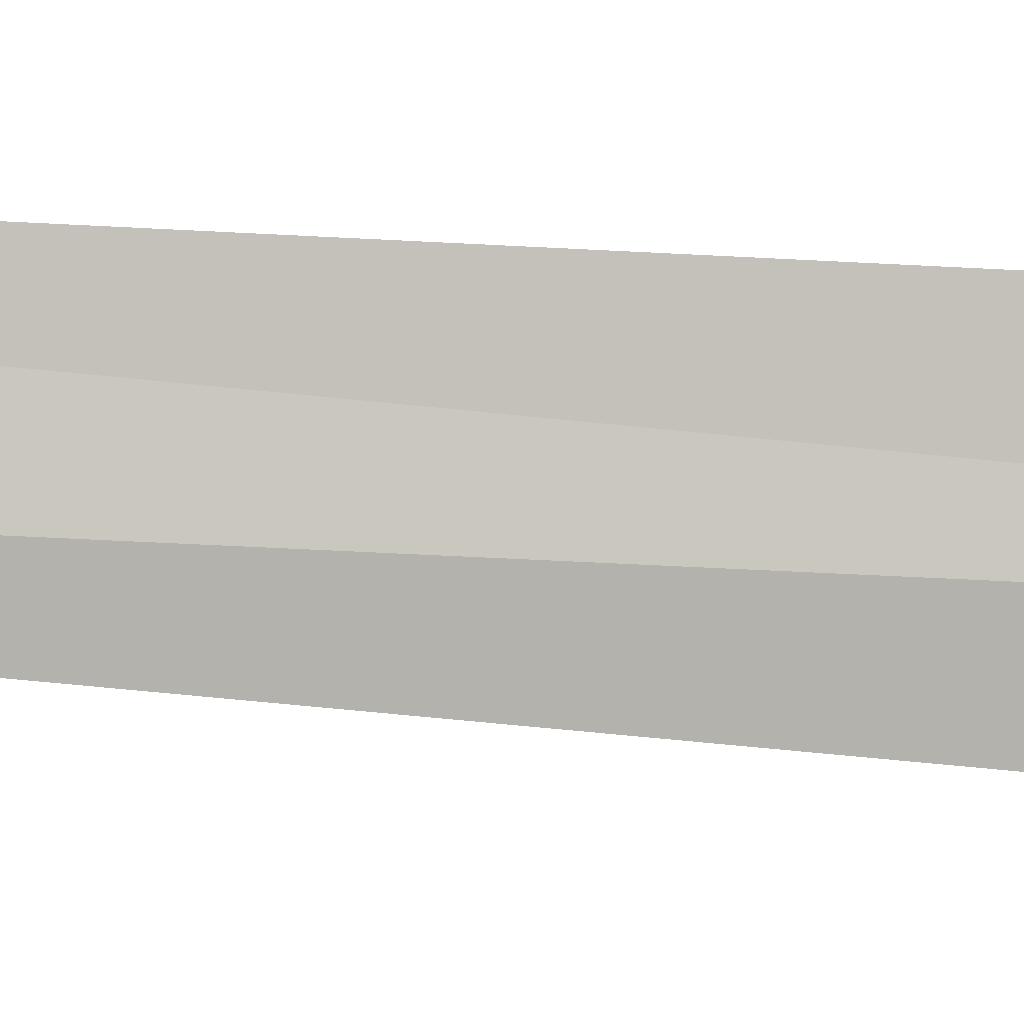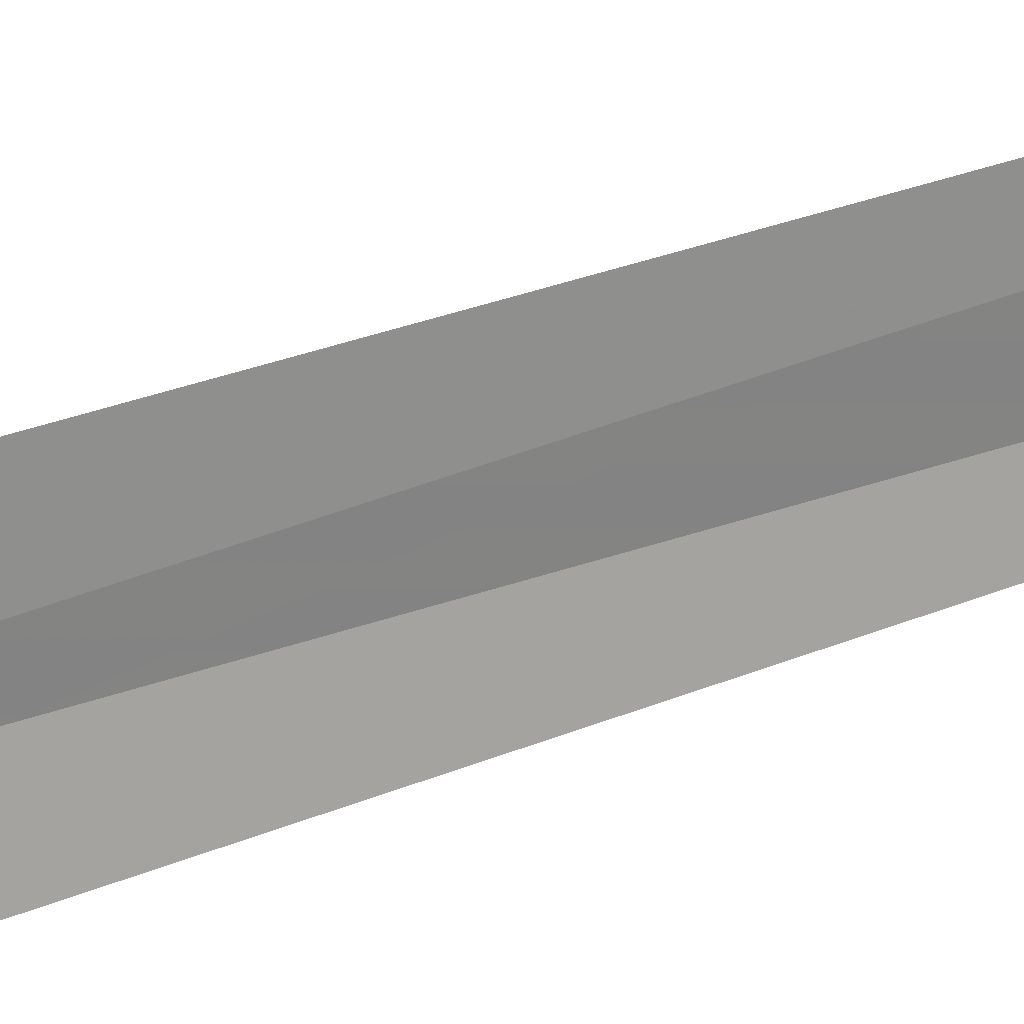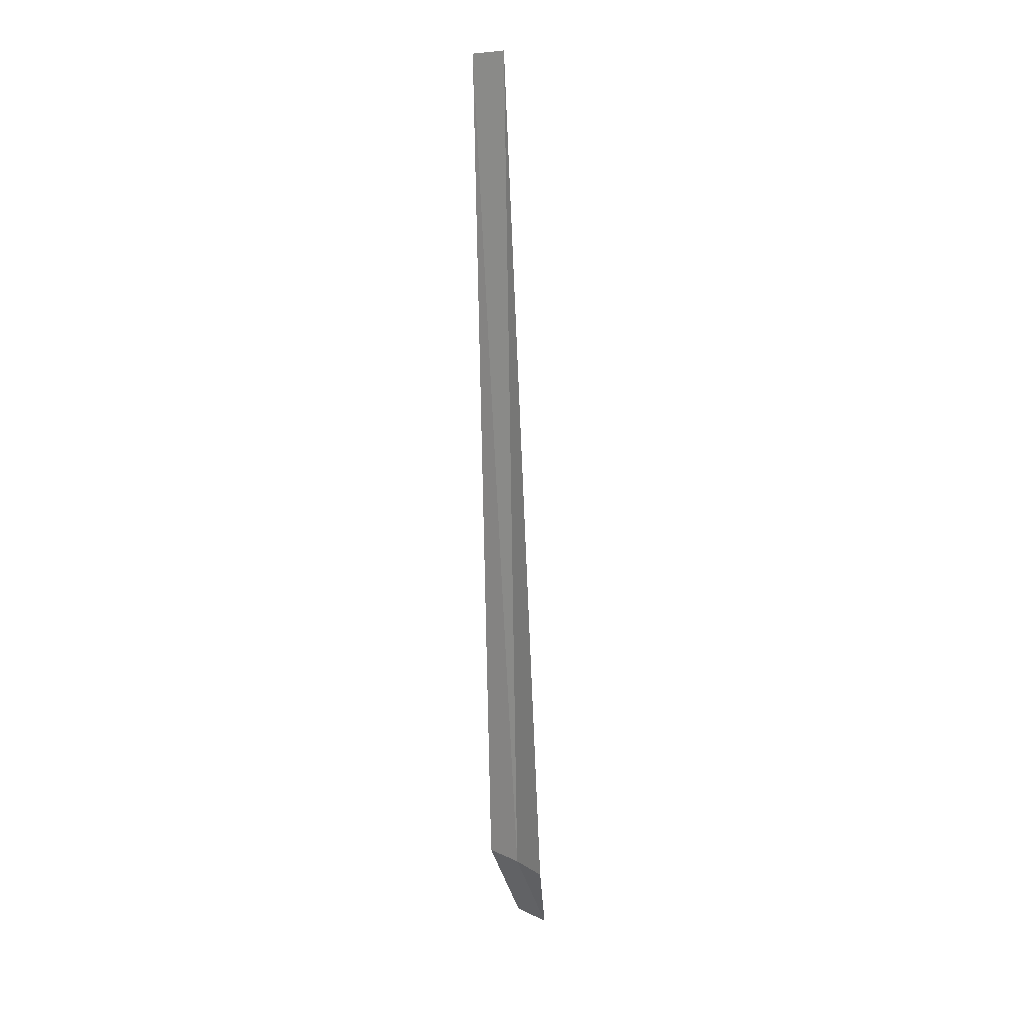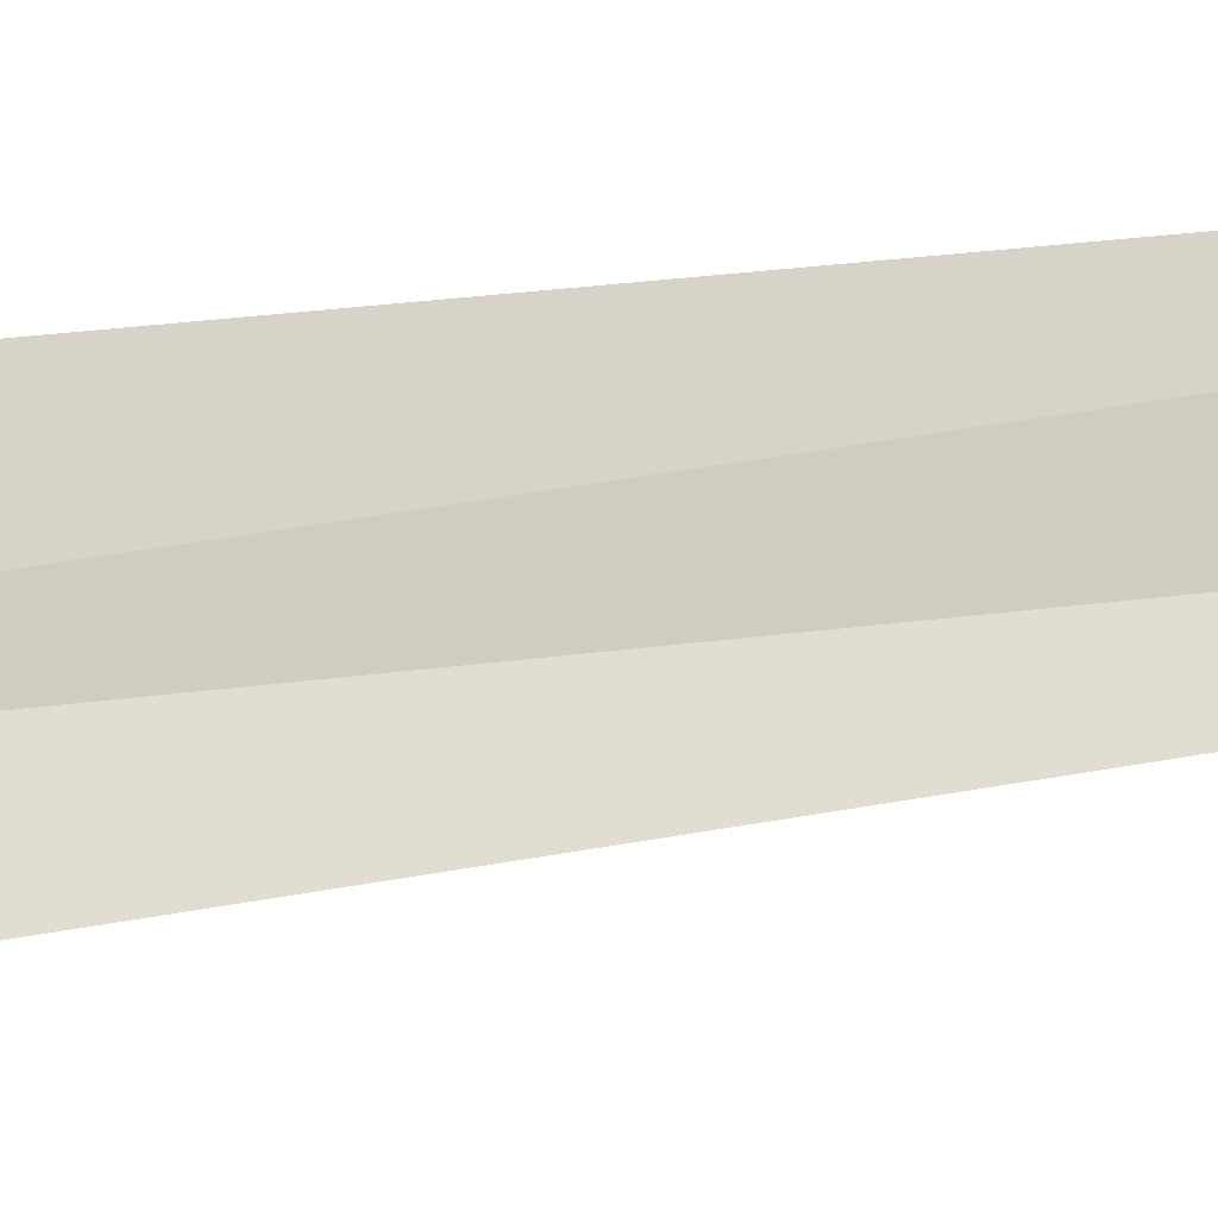
<metadata>
{"format":"obj","ext":"obj","renderer":"f3d","projection":"perspective","resolution":1024,"background":"white","views":[{"elev":-20.7,"azim":86.4,"up":"+Y"},{"elev":49.3,"azim":-108.5,"up":"+Y"},{"elev":13.2,"azim":-68.3,"up":"+Z"},{"elev":8.2,"azim":-116.5,"up":"+Y"}]}
</metadata>
<code>
v 3.645 -4.724 22.22
v 4.197 -3.463 22.23
v 4.415 -2.785 50.98
v 3.939 -4.111 51.06
v 2.928 -5.899 22.2
v 4.654 -5.429 19.5
v 5.247 -4.144 19.51
f 1 3 2
f 1 4 3
f 1 5 4
f 1 7 6
f 1 2 7
f 1 6 5

</code>
